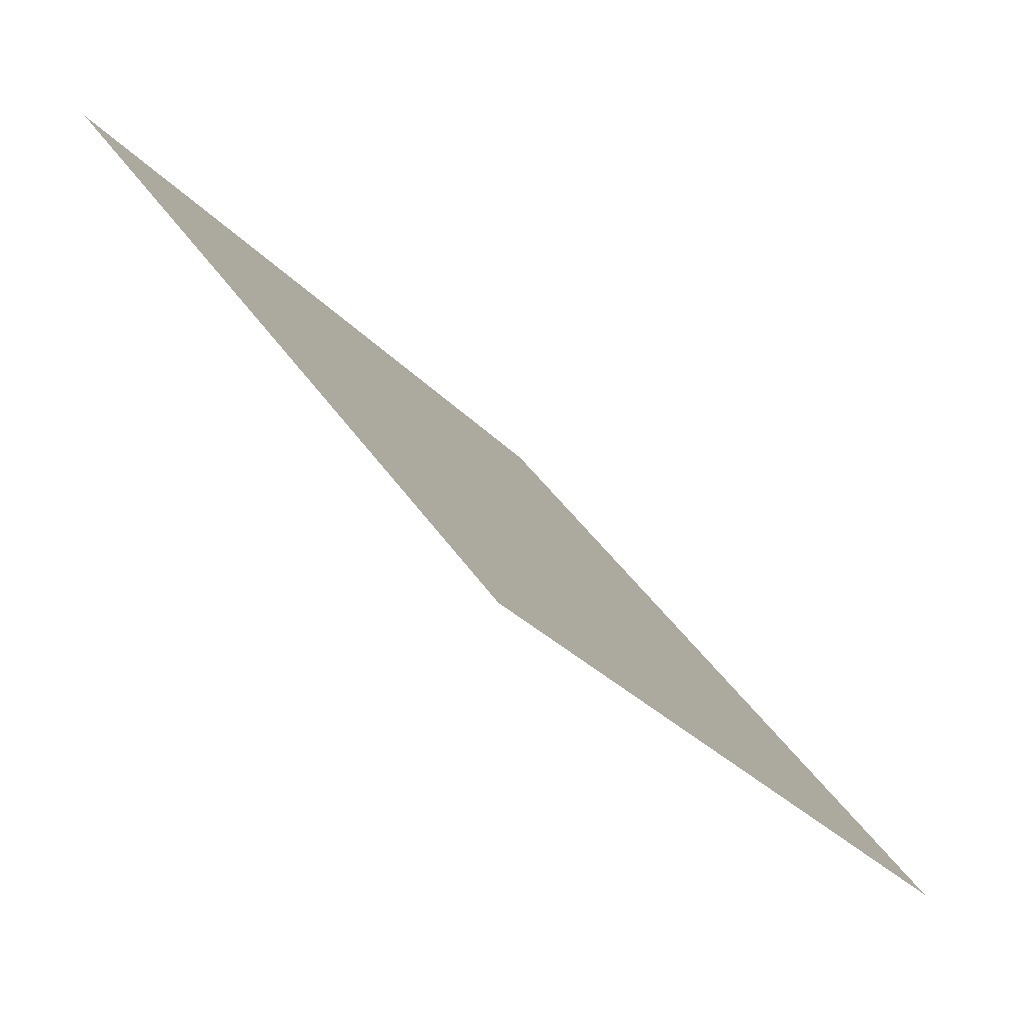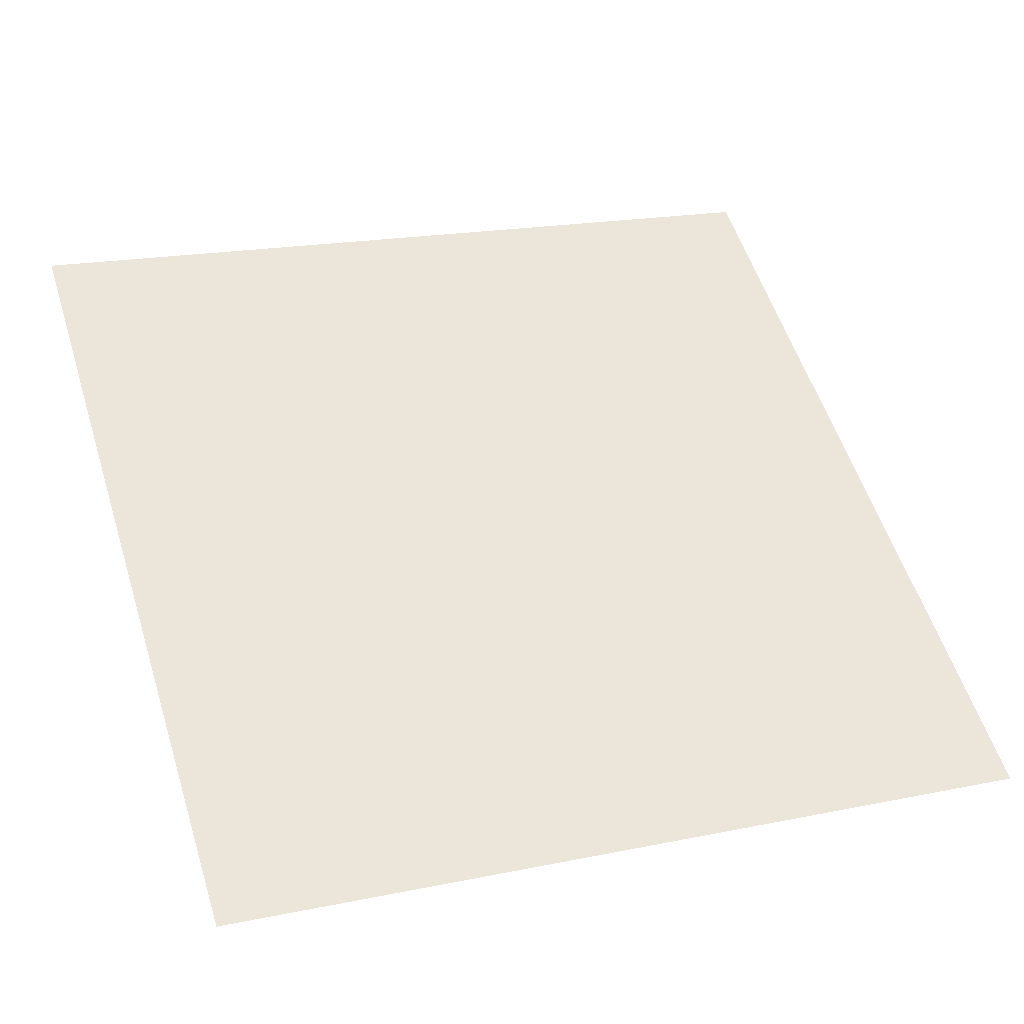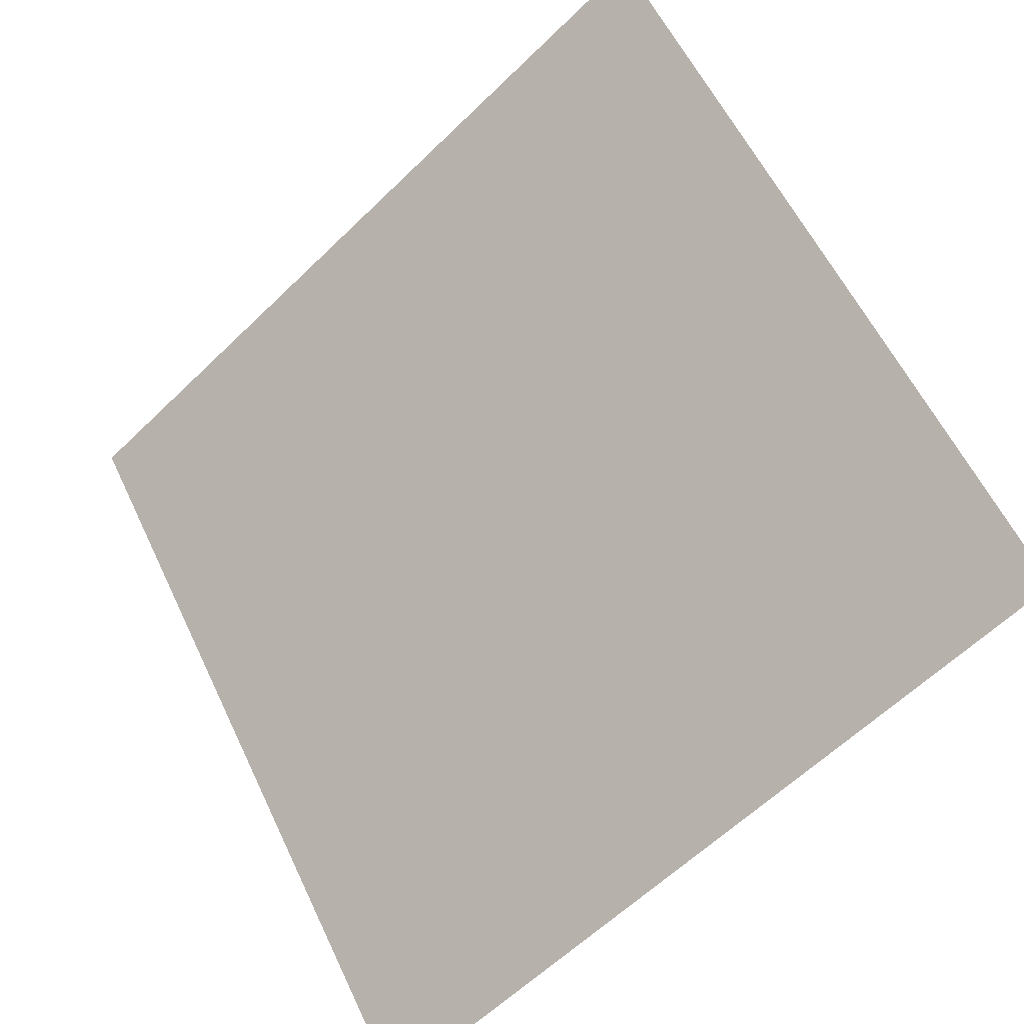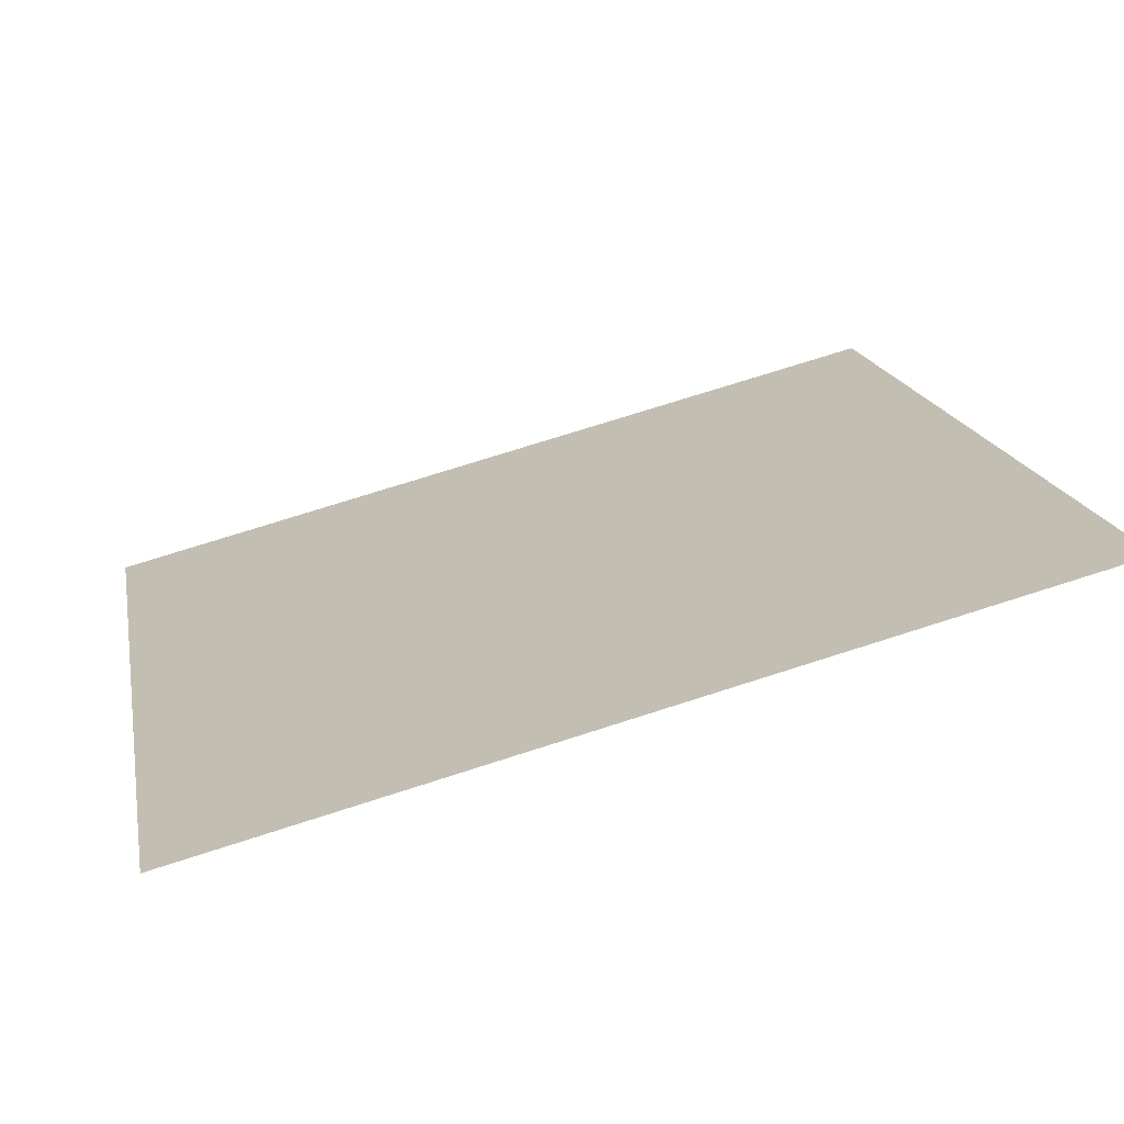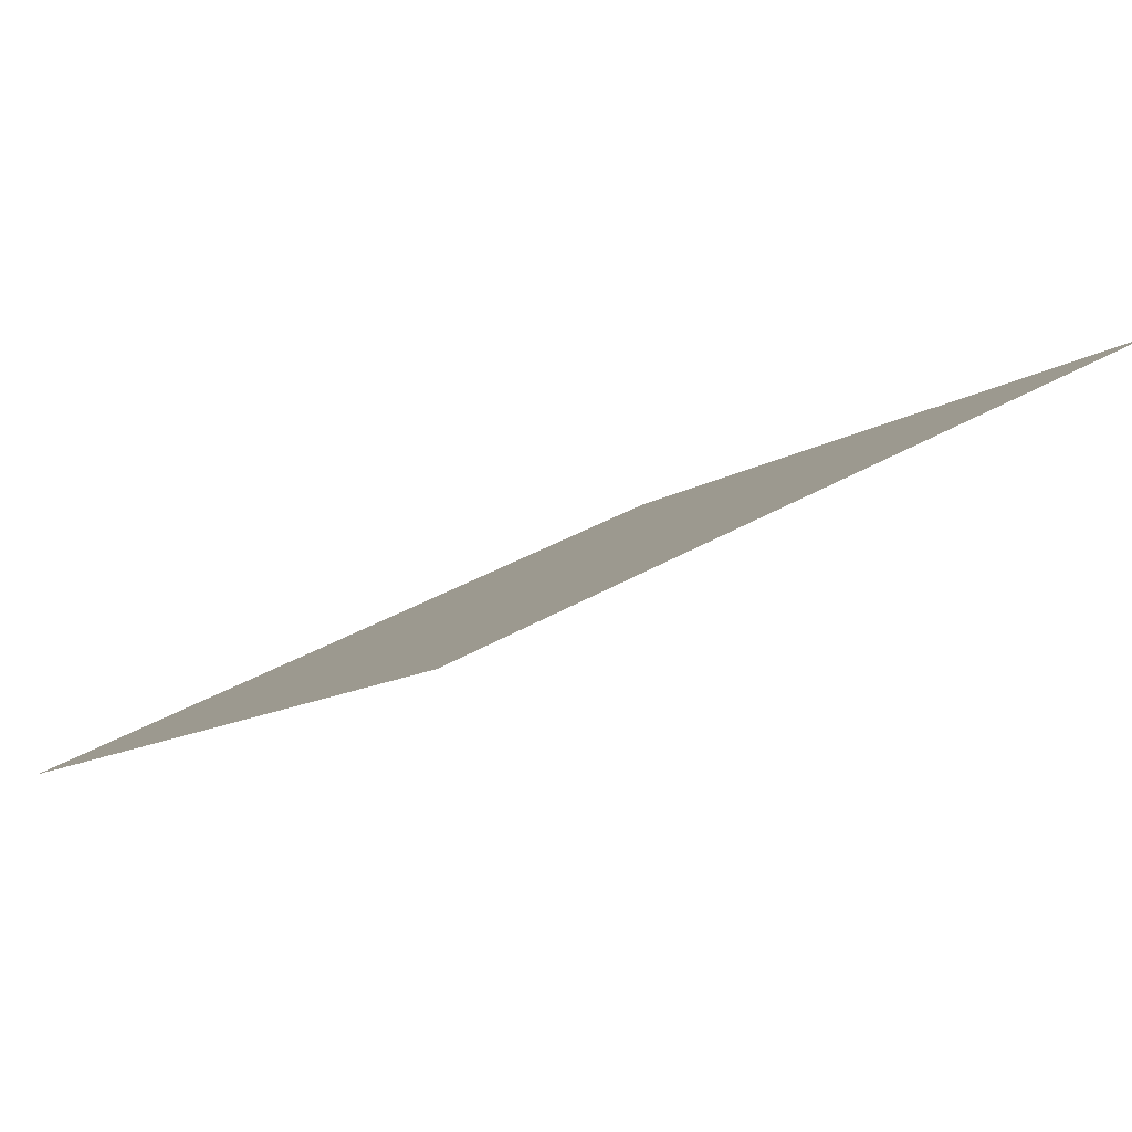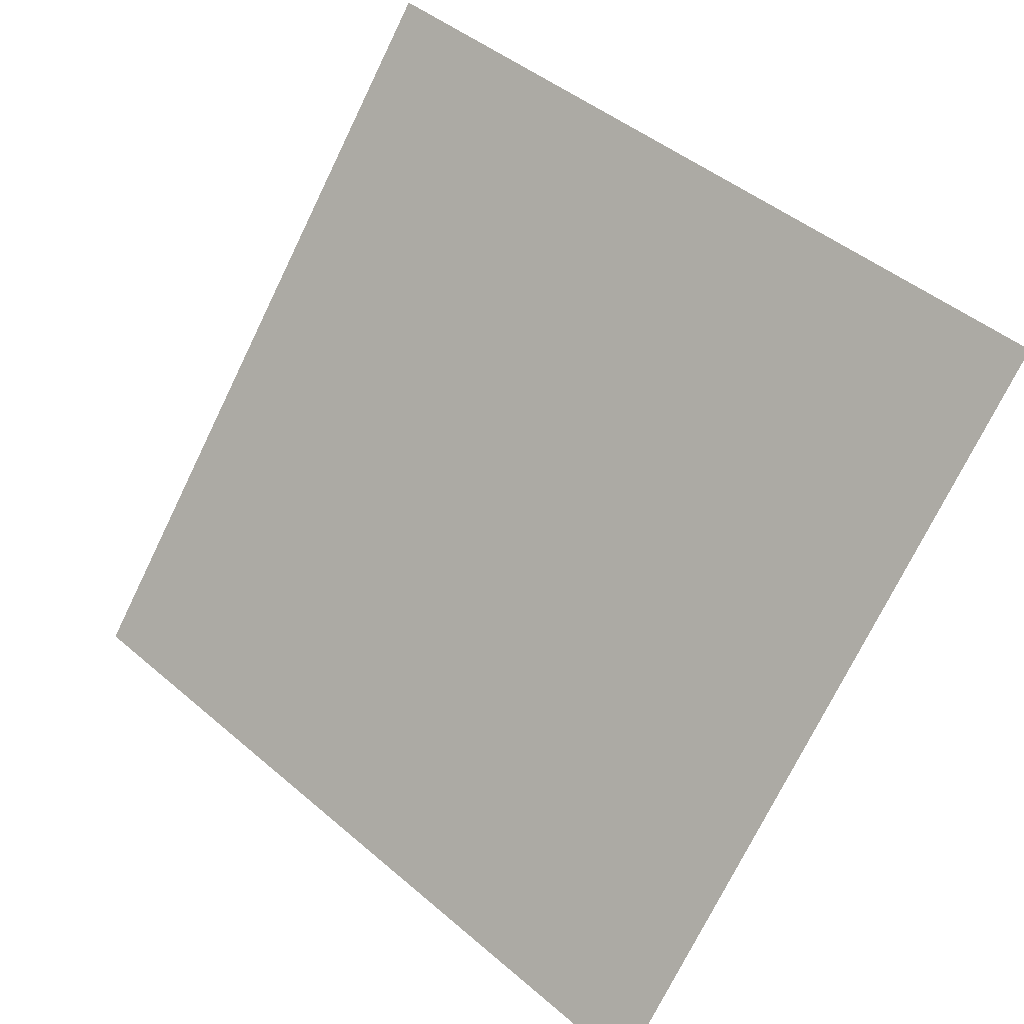
<metadata>
{"format":"obj","ext":"obj","renderer":"f3d","projection":"perspective","resolution":1024,"background":"white","views":[{"elev":-27.3,"azim":-59.3,"up":"+Z"},{"elev":15.5,"azim":159.6,"up":"+Y"},{"elev":-59.9,"azim":-136.6,"up":"+Z"},{"elev":70.9,"azim":160.8,"up":"+Z"},{"elev":33.8,"azim":-40.3,"up":"+Y"},{"elev":-75.3,"azim":64.5,"up":"+Y"}]}
</metadata>
<code>
v -0.1378 0.5651 0.2088
v -0.1444 0.5653 0.2088
v -0.1443 0.5692 0.2141
v -0.1377 0.5691 0.214
f 4 3 2 1

</code>
